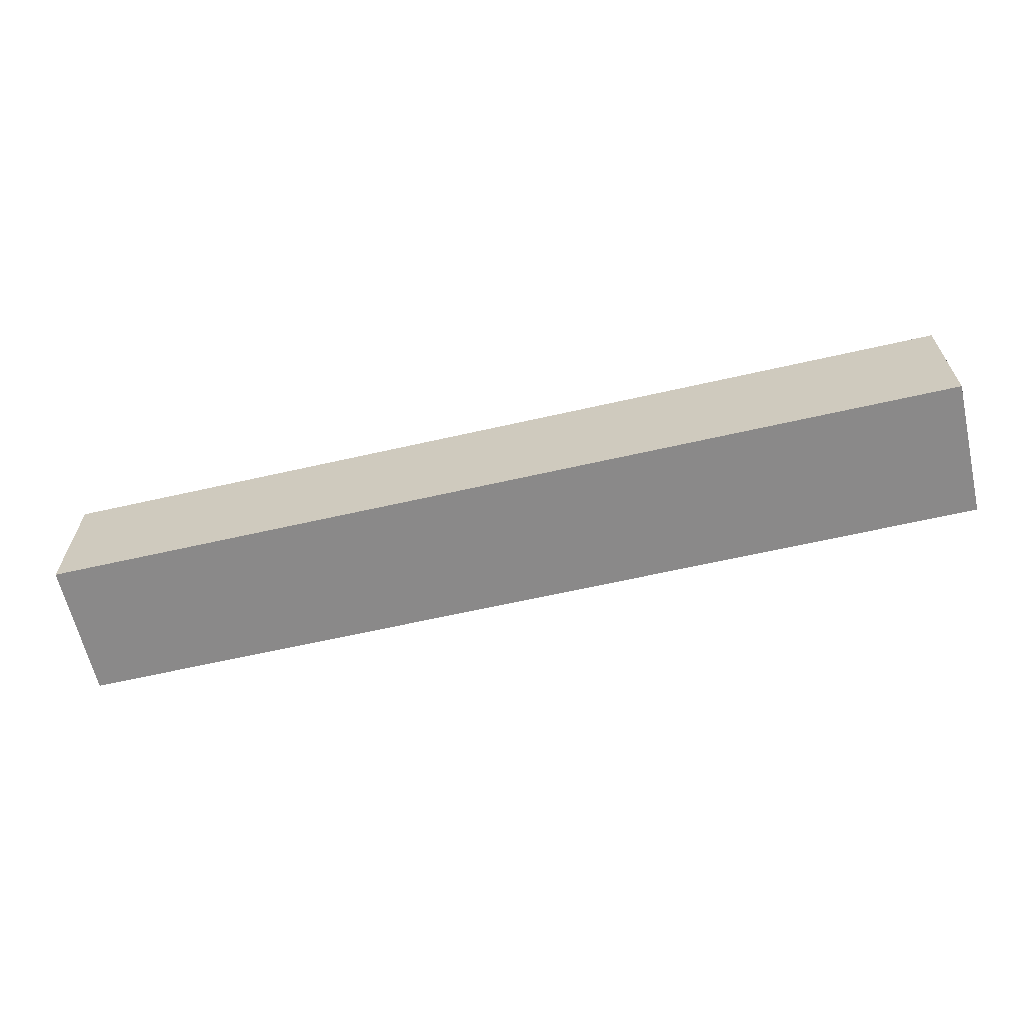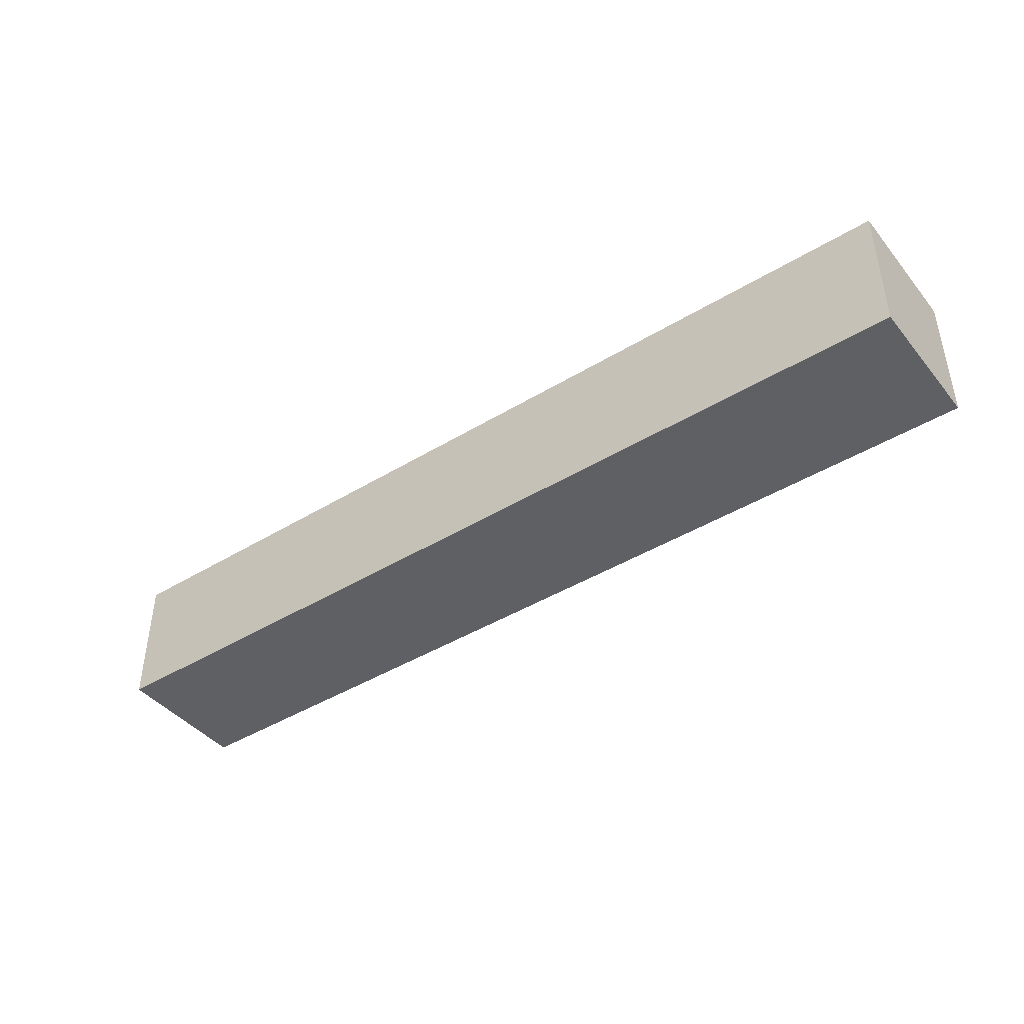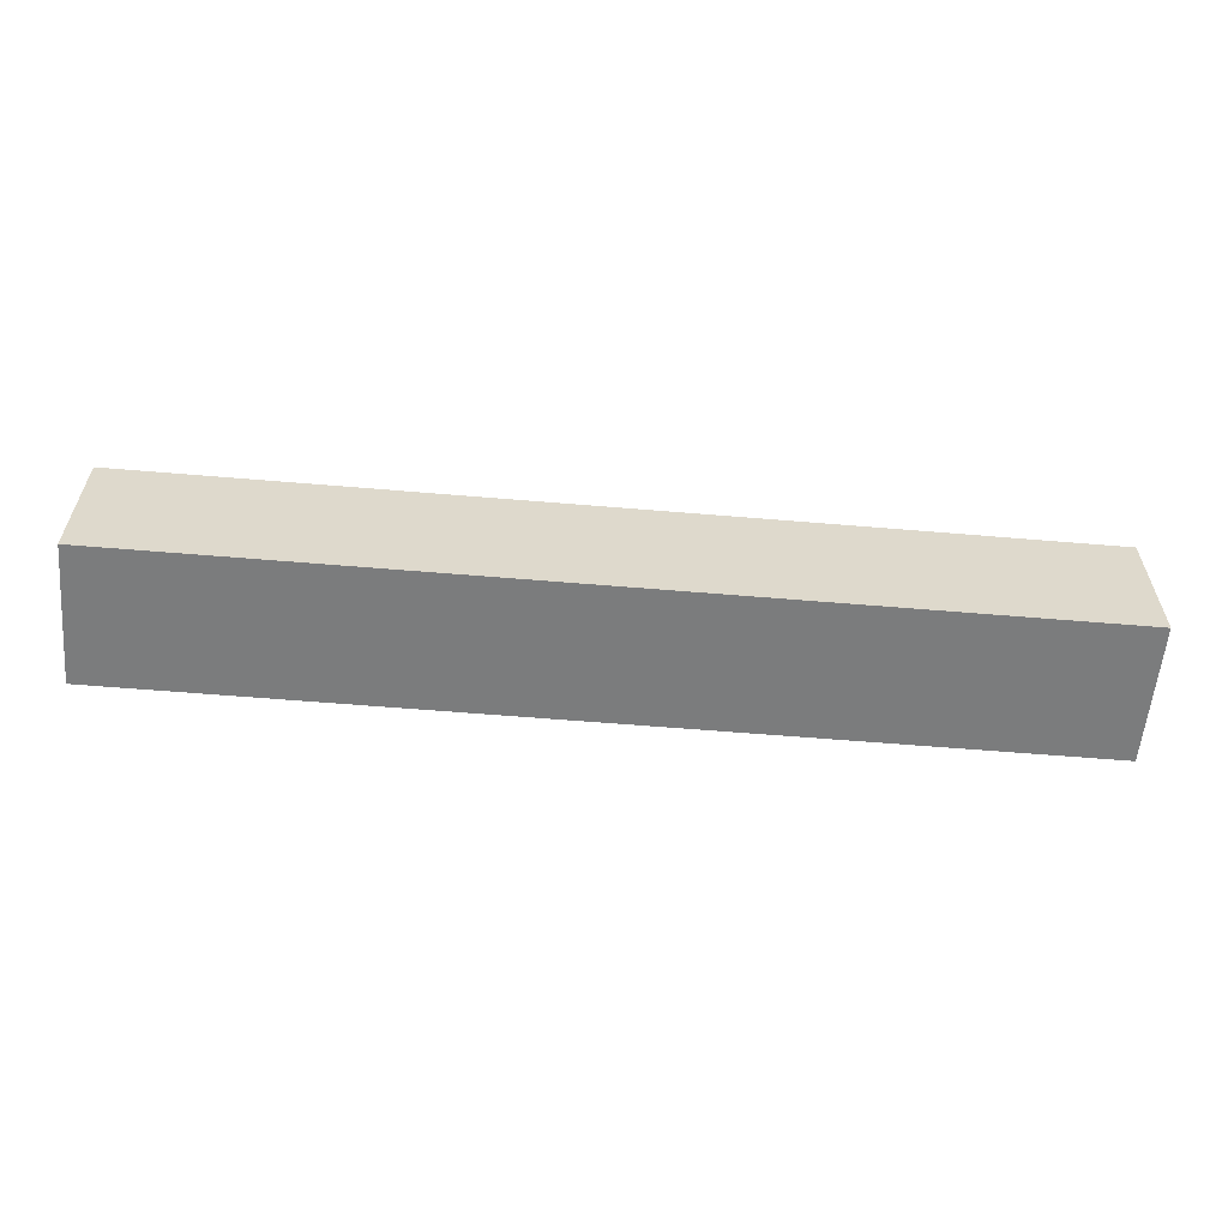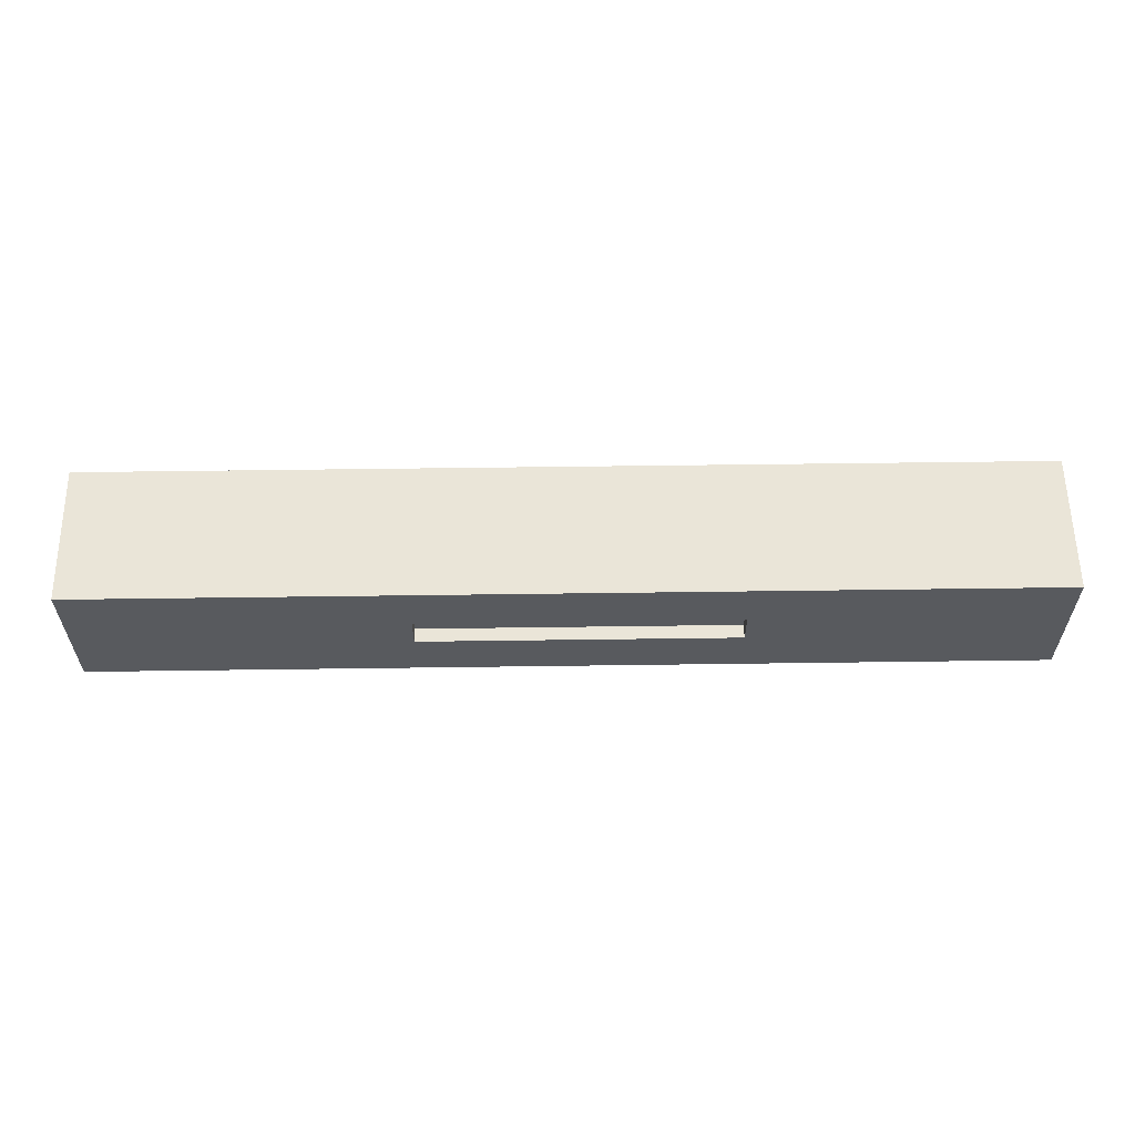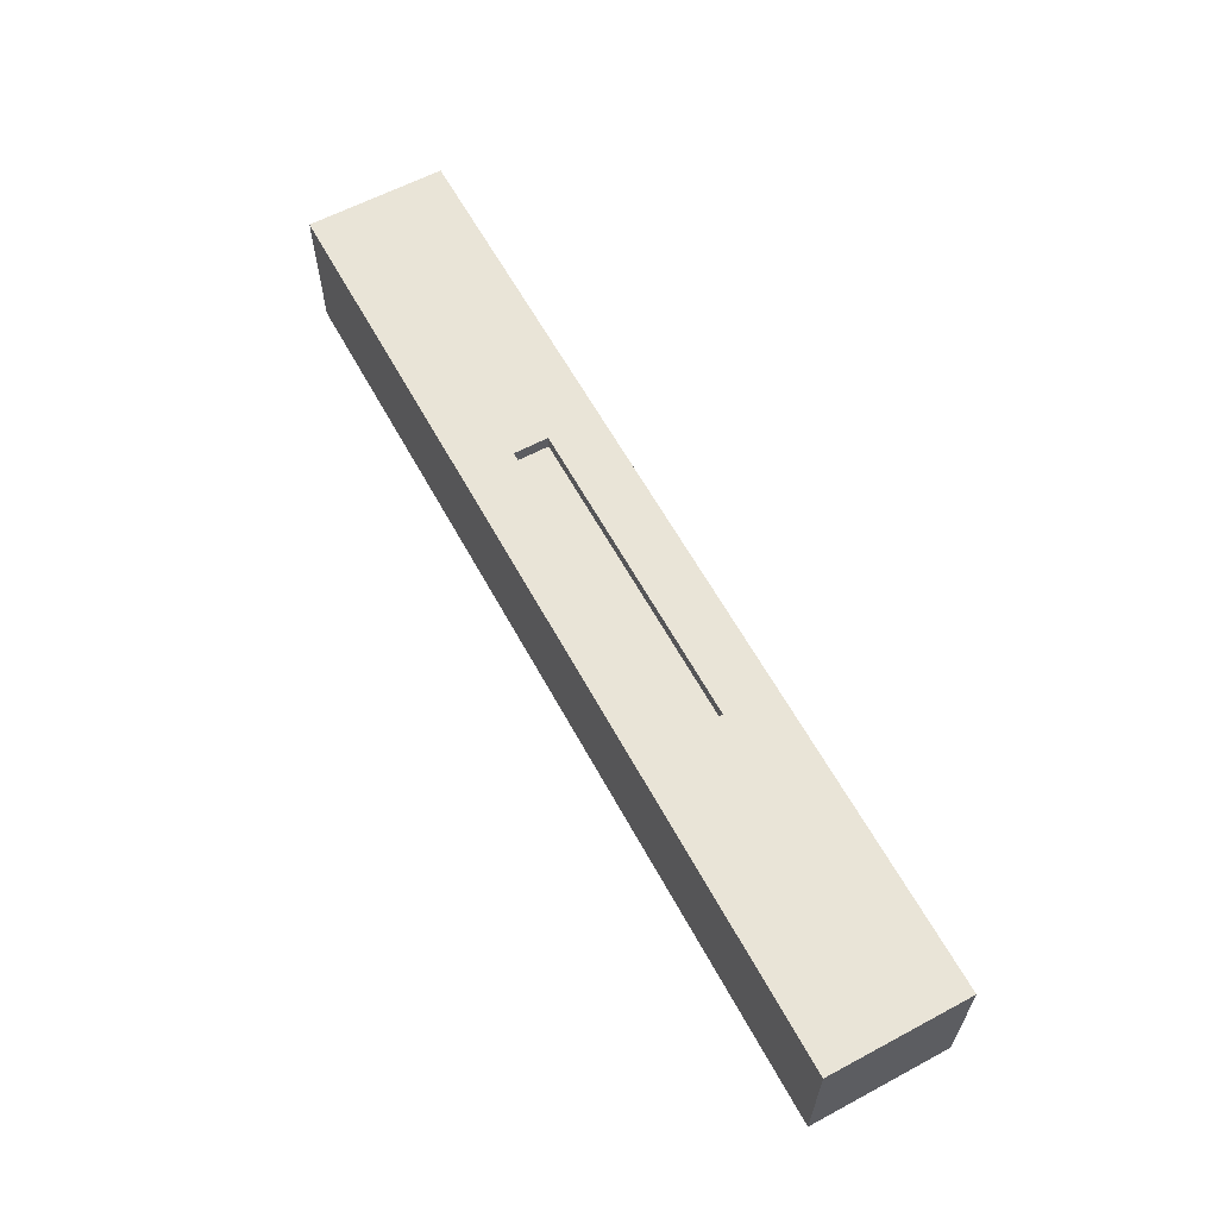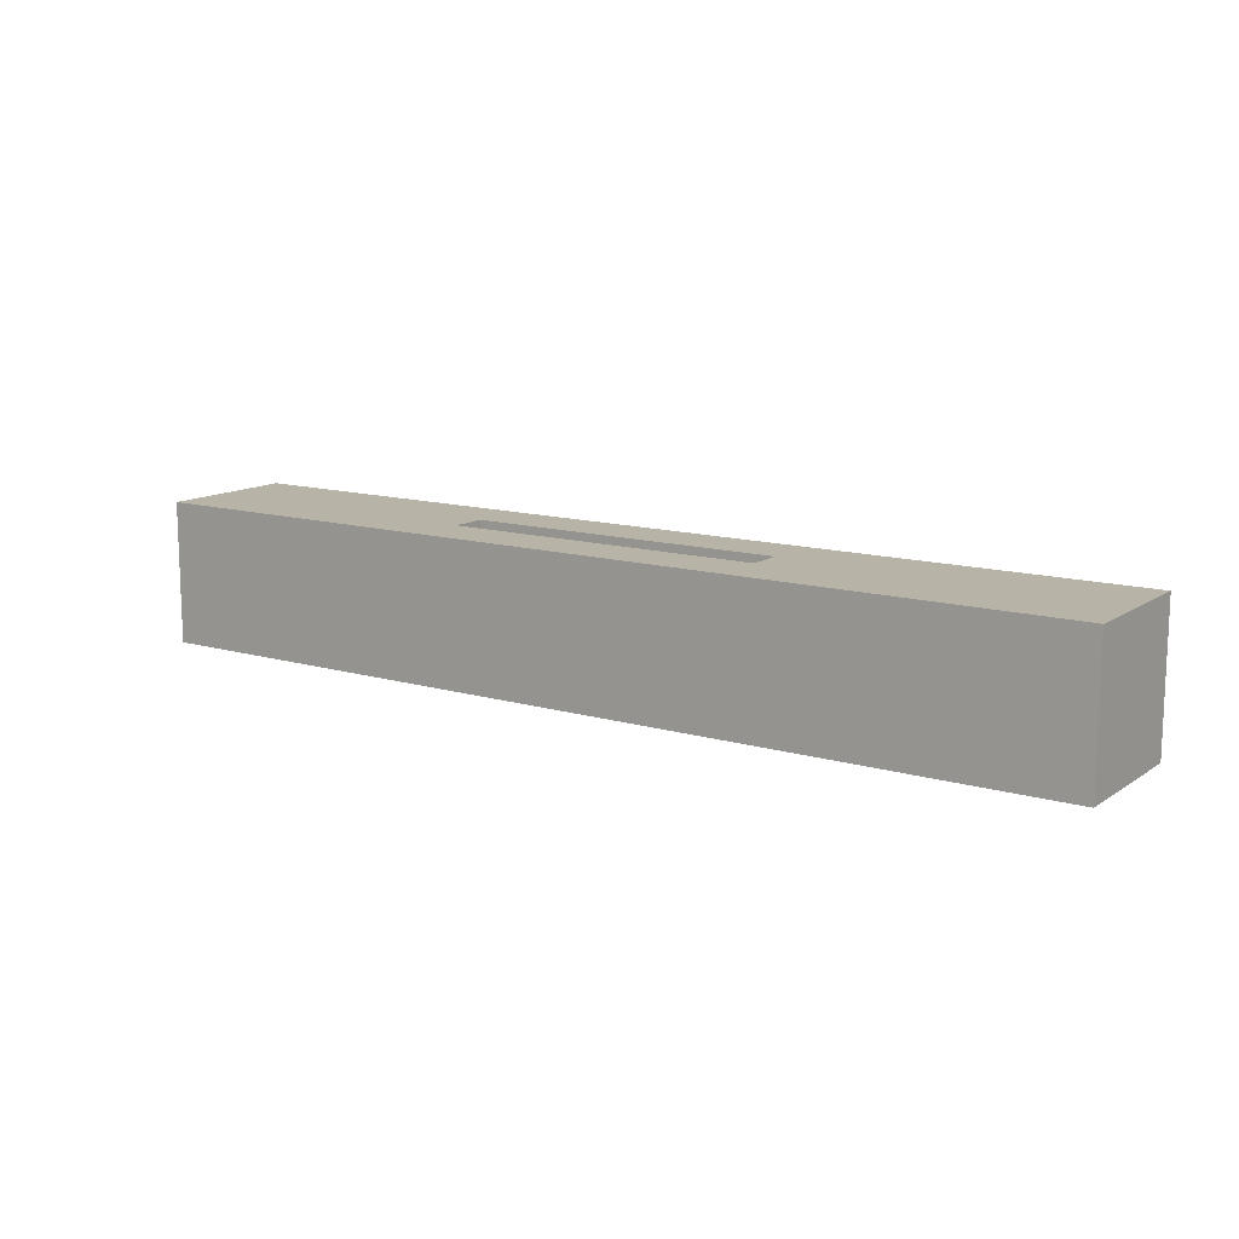
<metadata>
{"format":"obj","ext":"obj","renderer":"f3d","projection":"perspective","resolution":1024,"background":"white","views":[{"elev":-63.3,"azim":-167.0,"up":"+Y"},{"elev":-42.8,"azim":36.0,"up":"+Y"},{"elev":-58.7,"azim":-5.0,"up":"+Z"},{"elev":58.9,"azim":179.2,"up":"+Z"},{"elev":61.2,"azim":-118.5,"up":"+Y"},{"elev":12.8,"azim":34.1,"up":"+Y"}]}
</metadata>
<code>
v 88.5 20 2.5
v 88.5 20 -2.5
v 88.5 18 -2.5
v 88.5 18 2.5
v 88.5 20 -2.5
v 43.5 20 -2.5
v 43.5 18 -2.5
v 88.5 18 -2.5
v 43.5 20 -2.5
v 43.5 20 2.5
v 43.5 18 2.5
v 43.5 18 -2.5
v 43.5 20 2.5
v 88.5 20 2.5
v 88.5 18 2.5
v 43.5 18 2.5
v 43.5 18 2.5
v 88.5 18 2.5
v 88.5 18 -2.5
v 43.5 18 -2.5
v 0 0 -10
v 0 0 10
v 0 20 10
v 0 20 -10
v 135 0 -10
v 0 0 -10
v 0 20 -10
v 135 20 -10
v 135 0 10
v 135 0 -10
v 135 20 -10
v 135 20 10
v 0 0 10
v 135 0 10
v 135 20 10
v 0 20 10
v 88.5 20 -2.5
v 88.5 20 2.5
v 43.5 20 2.5
v 43.5 20 -2.5
v 0 20 10
v 135 20 10
v 135 20 -10
v 0 20 -10
v 135 0 10
v 0 0 10
v 0 0 -10
v 135 0 -10
g 9eb16540-e2f3-11ea-a254-54bf646e7e1f
f 1 2 4
f 4 2 3
g 9eb49978-e2f3-11ea-ac76-54bf646e7e1f
f 5 6 8
f 8 6 7
g 9eb7cdc6-e2f3-11ea-a964-54bf646e7e1f
f 9 10 12
f 12 10 11
g 9eba17b0-e2f3-11ea-a520-54bf646e7e1f
f 13 14 16
f 16 14 15
g 9ebd9a28-e2f3-11ea-ad3c-54bf646e7e1f
f 18 19 17
f 17 19 20
g 9d8d5912-e2f3-11ea-b88a-54bf646e7e1f
f 21 22 24
f 24 22 23
g 9d8fa32e-e2f3-11ea-8e30-54bf646e7e1f
f 25 26 28
f 28 26 27
g 9d987cb6-e2f3-11ea-95fa-54bf646e7e1f
f 29 30 32
f 32 30 31
g 9d9b14ba-e2f3-11ea-b93a-54bf646e7e1f
f 33 34 36
f 36 34 35
g 9d9dacf4-e2f3-11ea-900a-54bf646e7e1f
f 38 43 37
f 37 43 44
f 37 44 40
f 40 44 41
f 40 41 39
f 39 41 38
f 38 41 42
f 38 42 43
g 9da044ca-e2f3-11ea-9689-54bf646e7e1f
f 45 46 48
f 48 46 47

</code>
